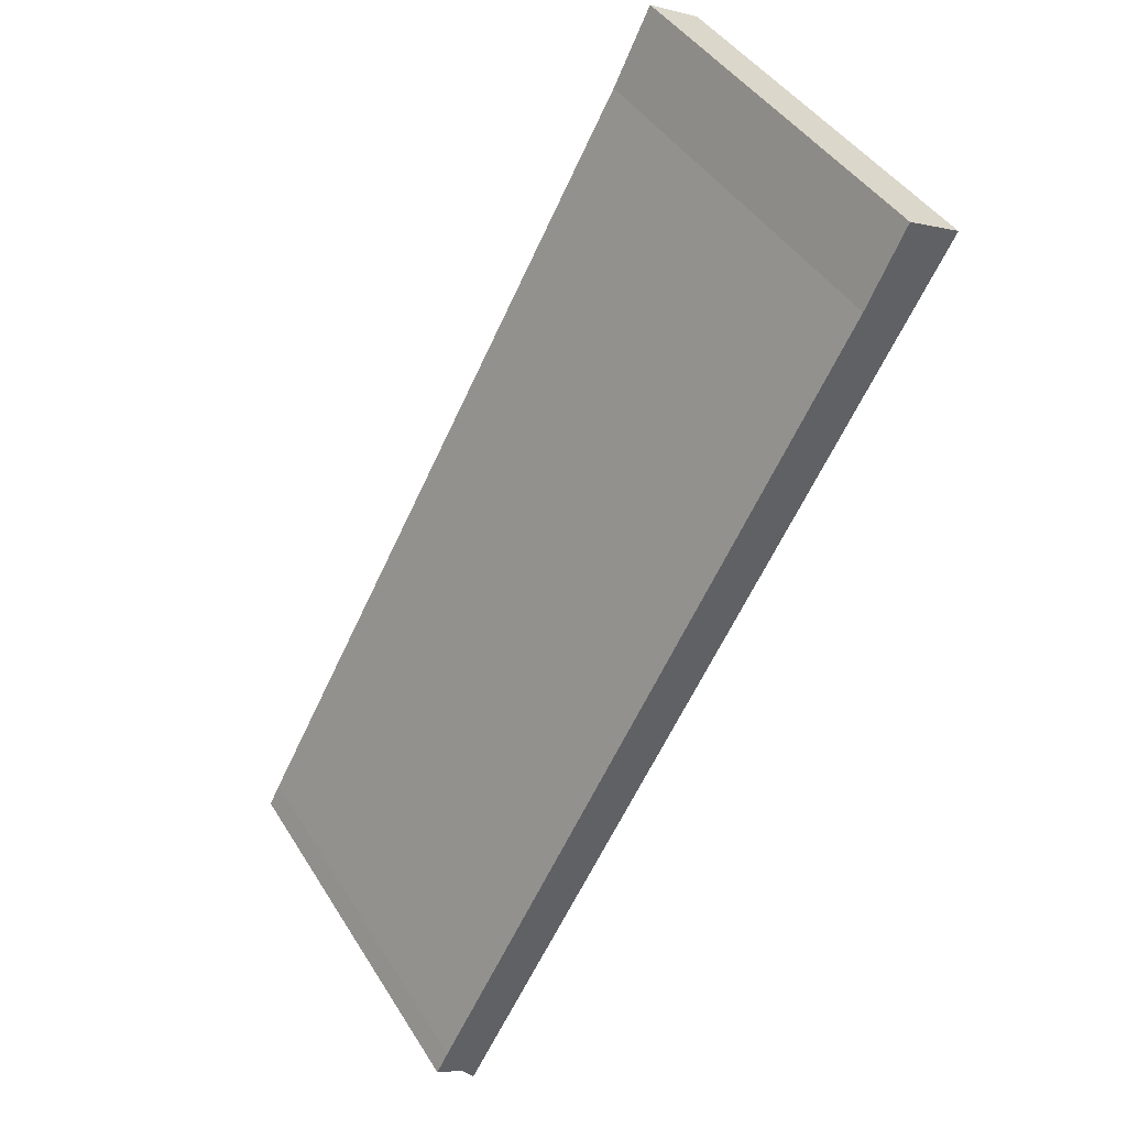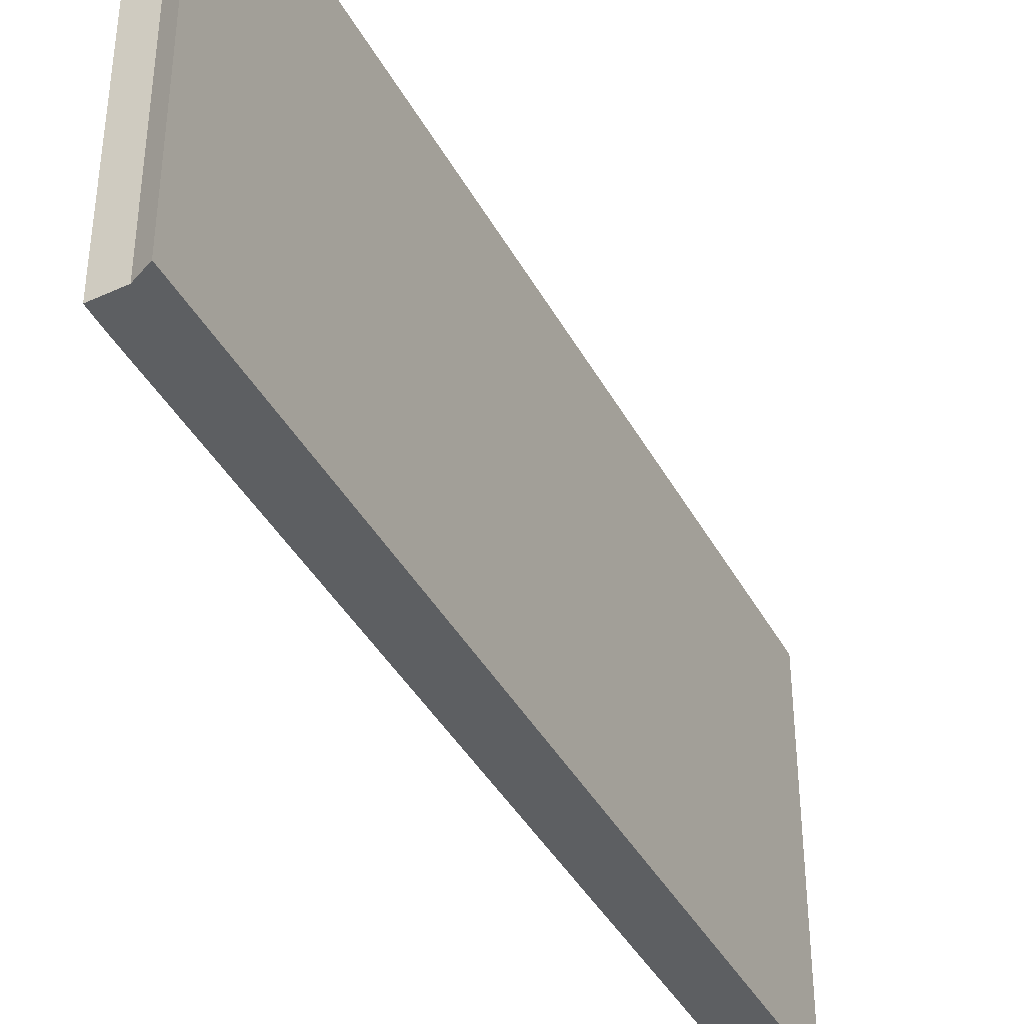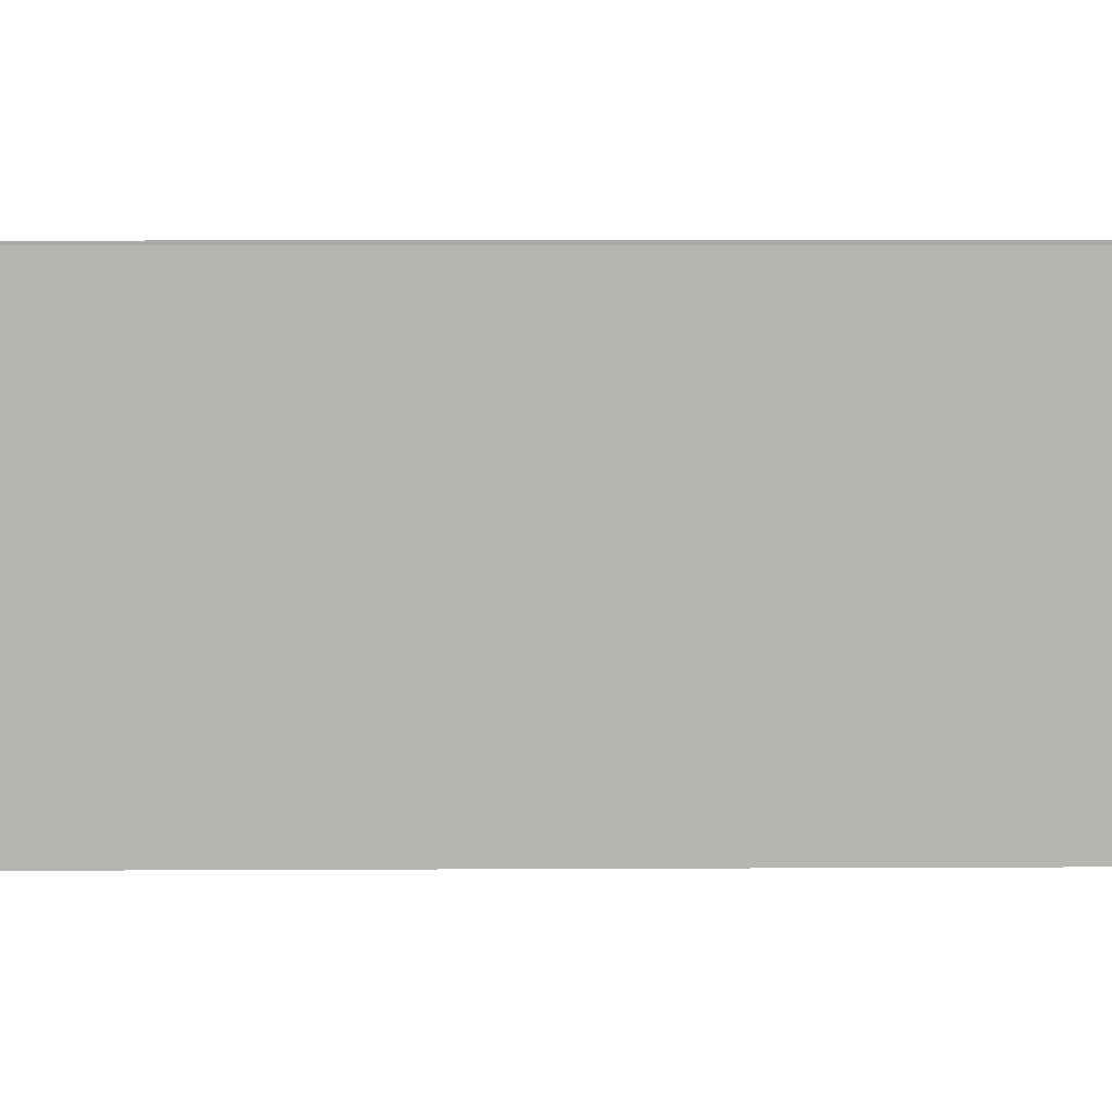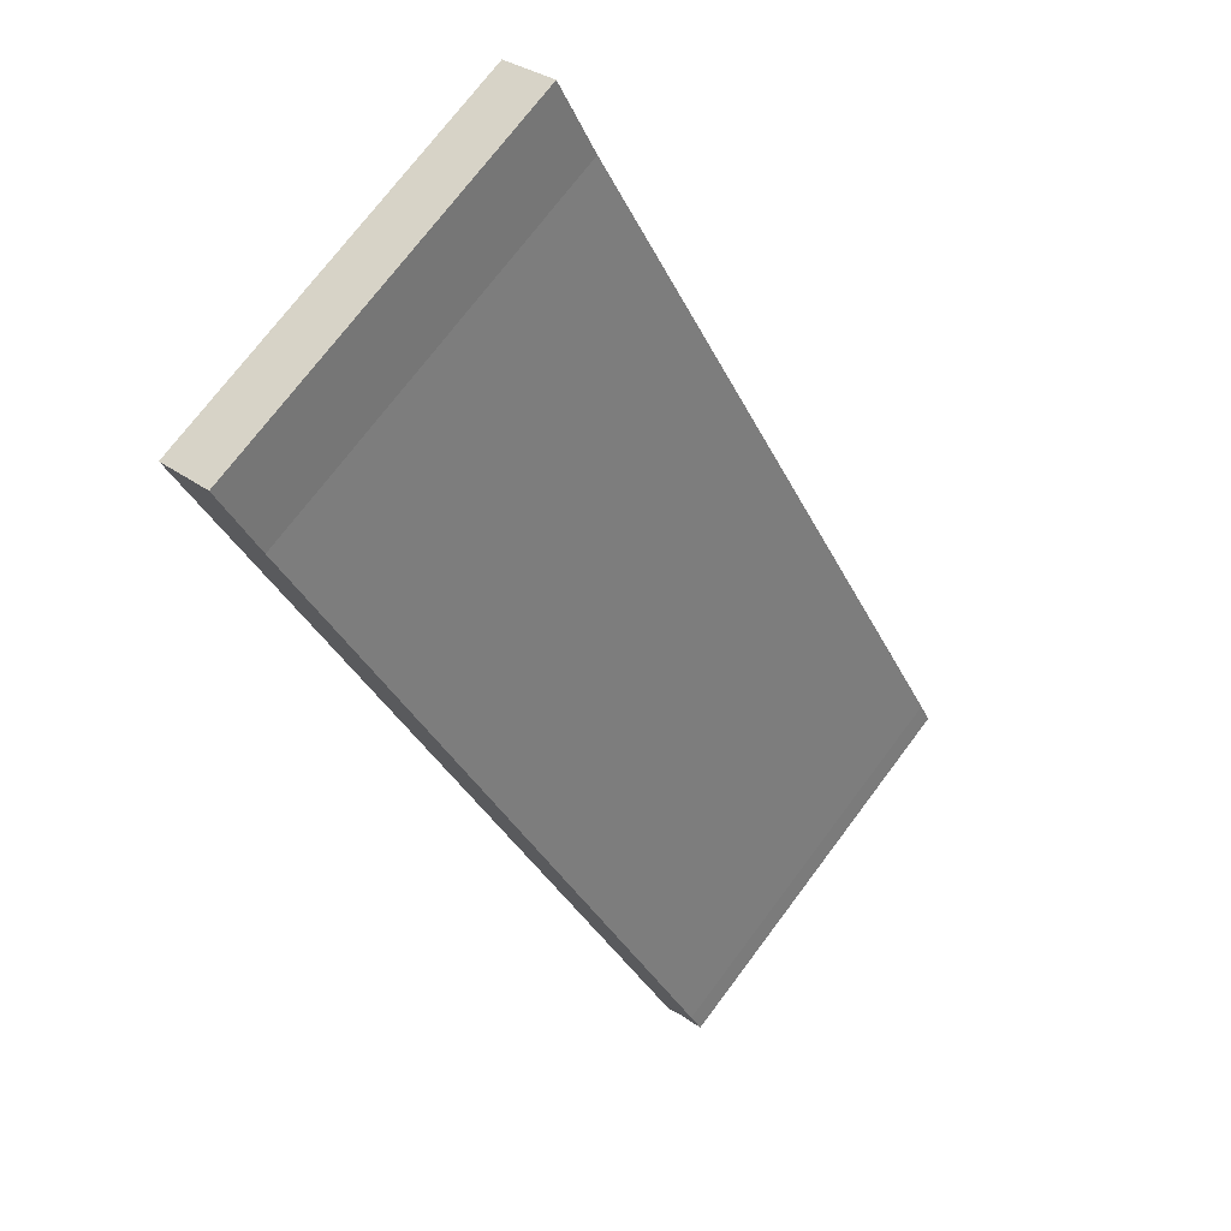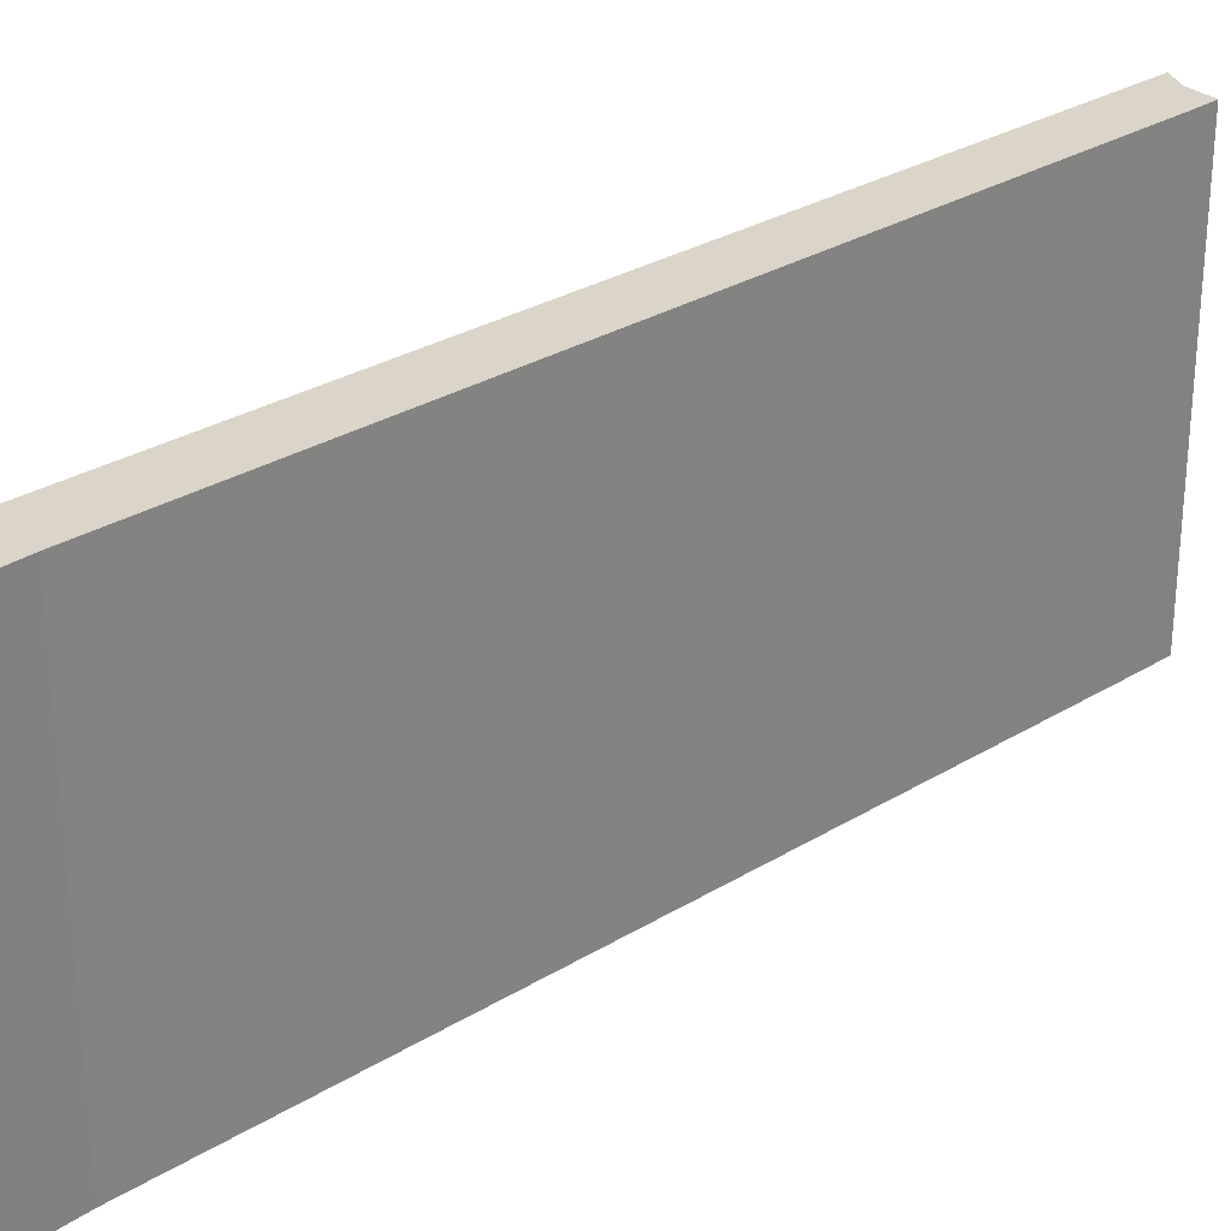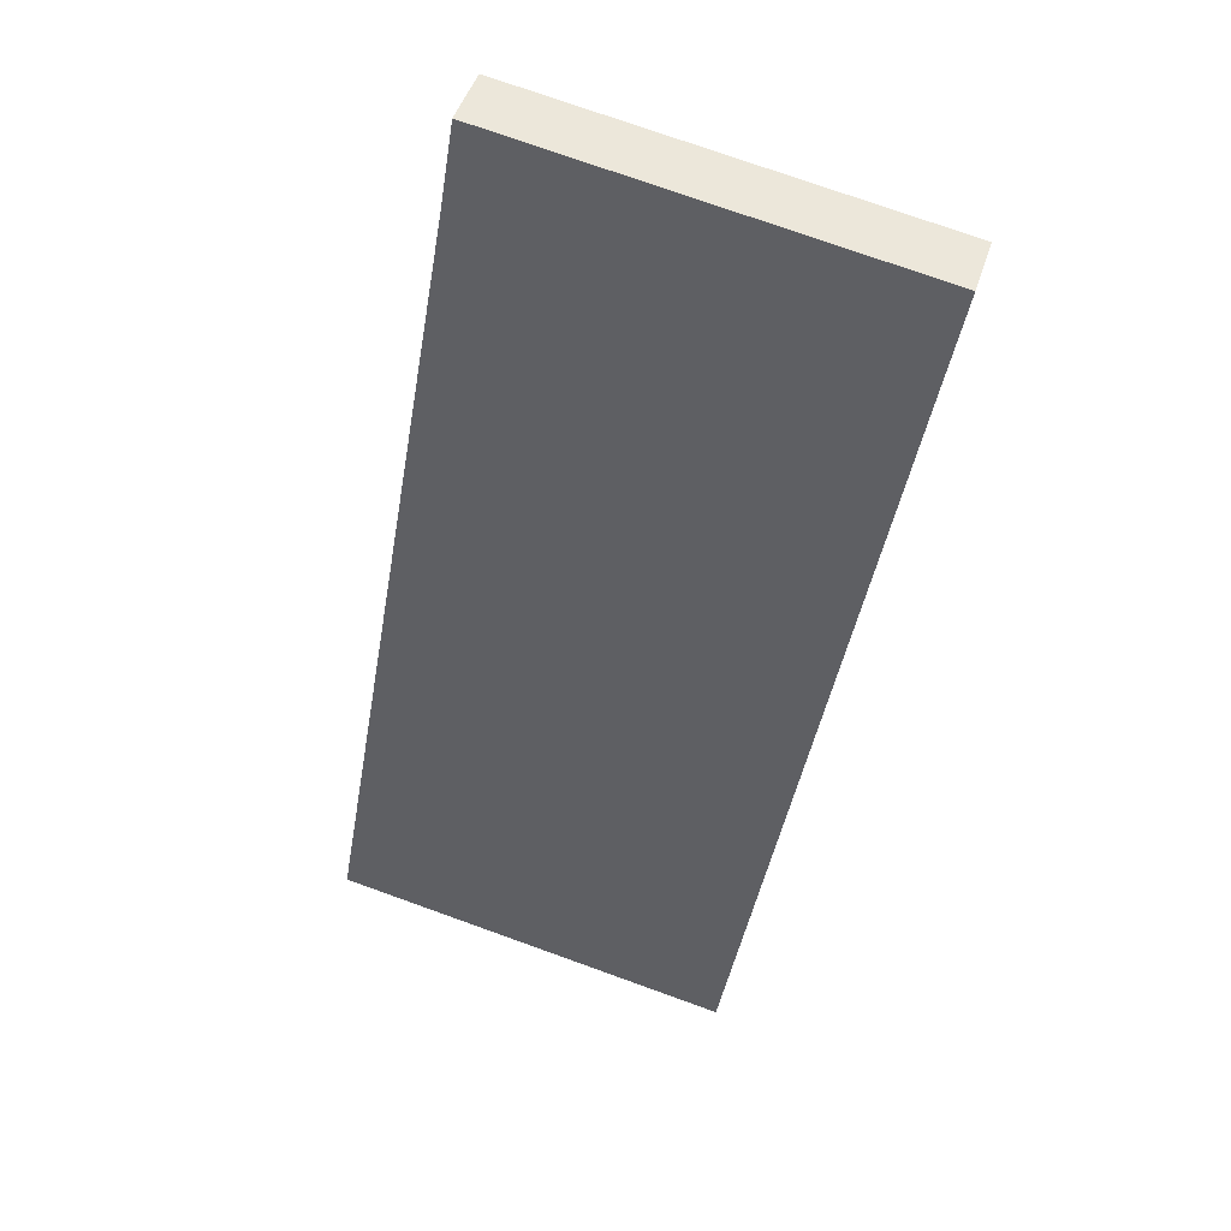
<metadata>
{"format":"obj","ext":"obj","renderer":"f3d","projection":"perspective","resolution":1024,"background":"white","views":[{"elev":43.2,"azim":150.3,"up":"+Z"},{"elev":-39.7,"azim":176.9,"up":"+Y"},{"elev":9.0,"azim":-119.8,"up":"+Y"},{"elev":74.0,"azim":37.0,"up":"+Z"},{"elev":29.4,"azim":19.0,"up":"+Y"},{"elev":75.6,"azim":109.7,"up":"+Z"}]}
</metadata>
<code>
v  0.664 5.088 0.338
v  6.054 5.088 -10.92
v  0 5.088 3.116e-16
v  1.138 5.088 -0.628
v  6.397 5.088 -10.17
v  6.211 5.088 -10.68
v  6.55 5.088 -10.46
v  0.664 -2.07e-17 0.338
v  1.138 3.845e-17 -0.628
v  6.397 6.228e-16 -10.17
v  6.55 6.405e-16 -10.46
v  6.211 6.538e-16 -10.68
v  6.054 6.687e-16 -10.92
v  0 0 0
g defaultobject
f 1 2 3
f 2 1 4
f 2 4 5
f 2 5 6
f 6 5 7
f 8 4 1
f 4 8 9
f 9 5 4
f 5 9 10
f 5 10 7
f 7 10 11
f 11 6 7
f 6 11 12
f 12 2 6
f 2 12 13
f 13 3 2
f 3 13 14
f 14 1 3
f 1 14 8
f 12 14 13
f 14 12 11
f 14 11 10
f 14 10 9
f 14 9 8

</code>
